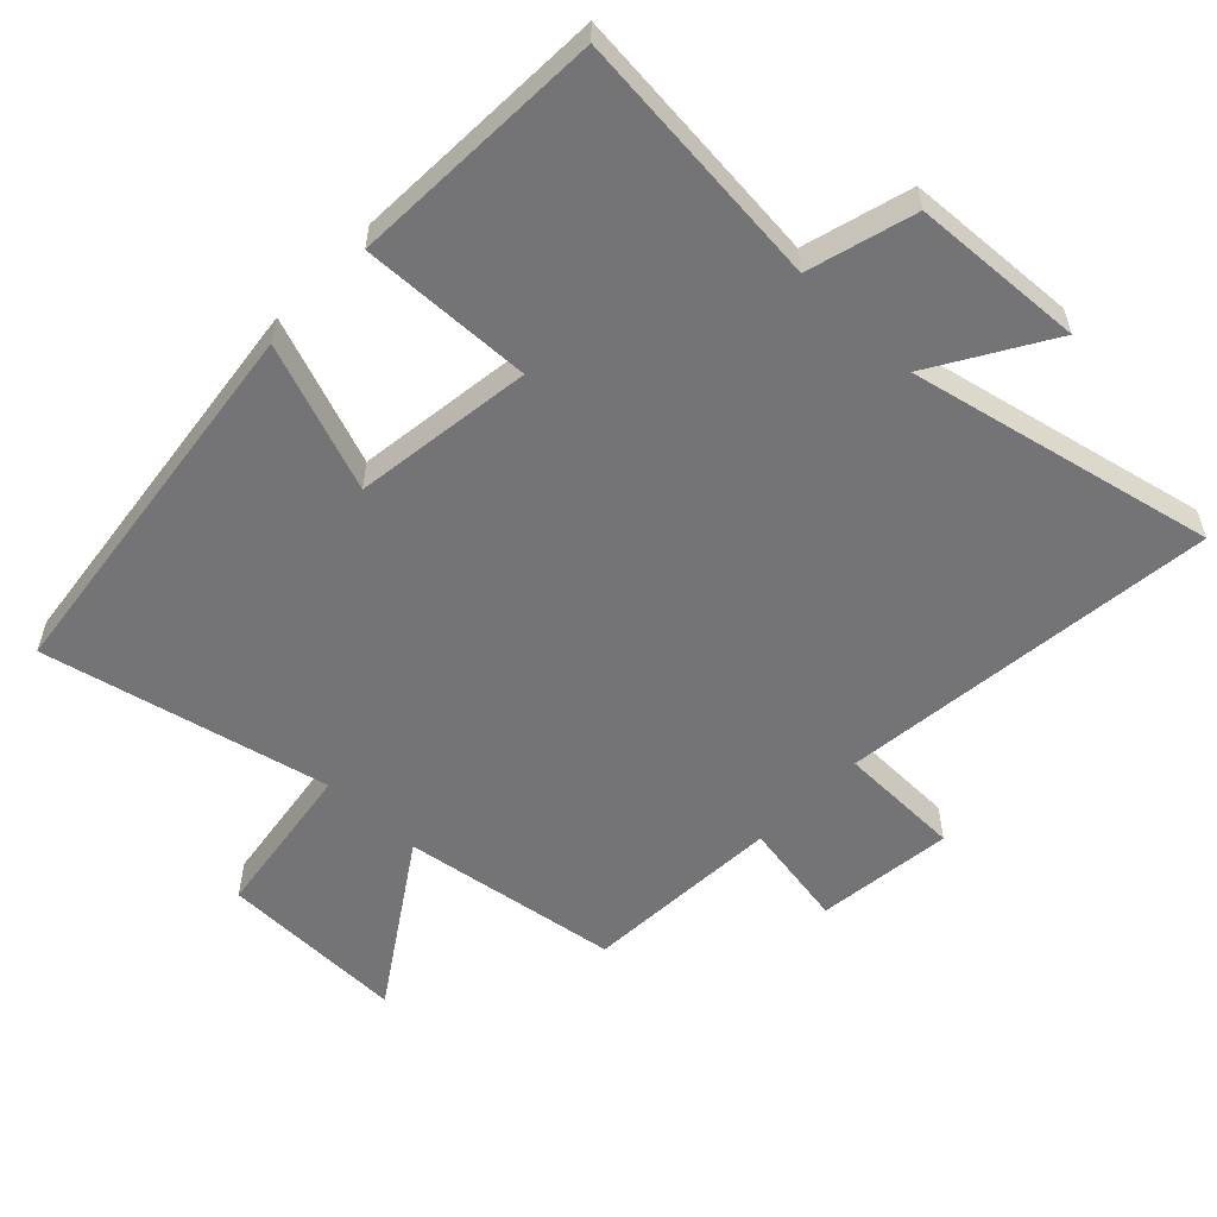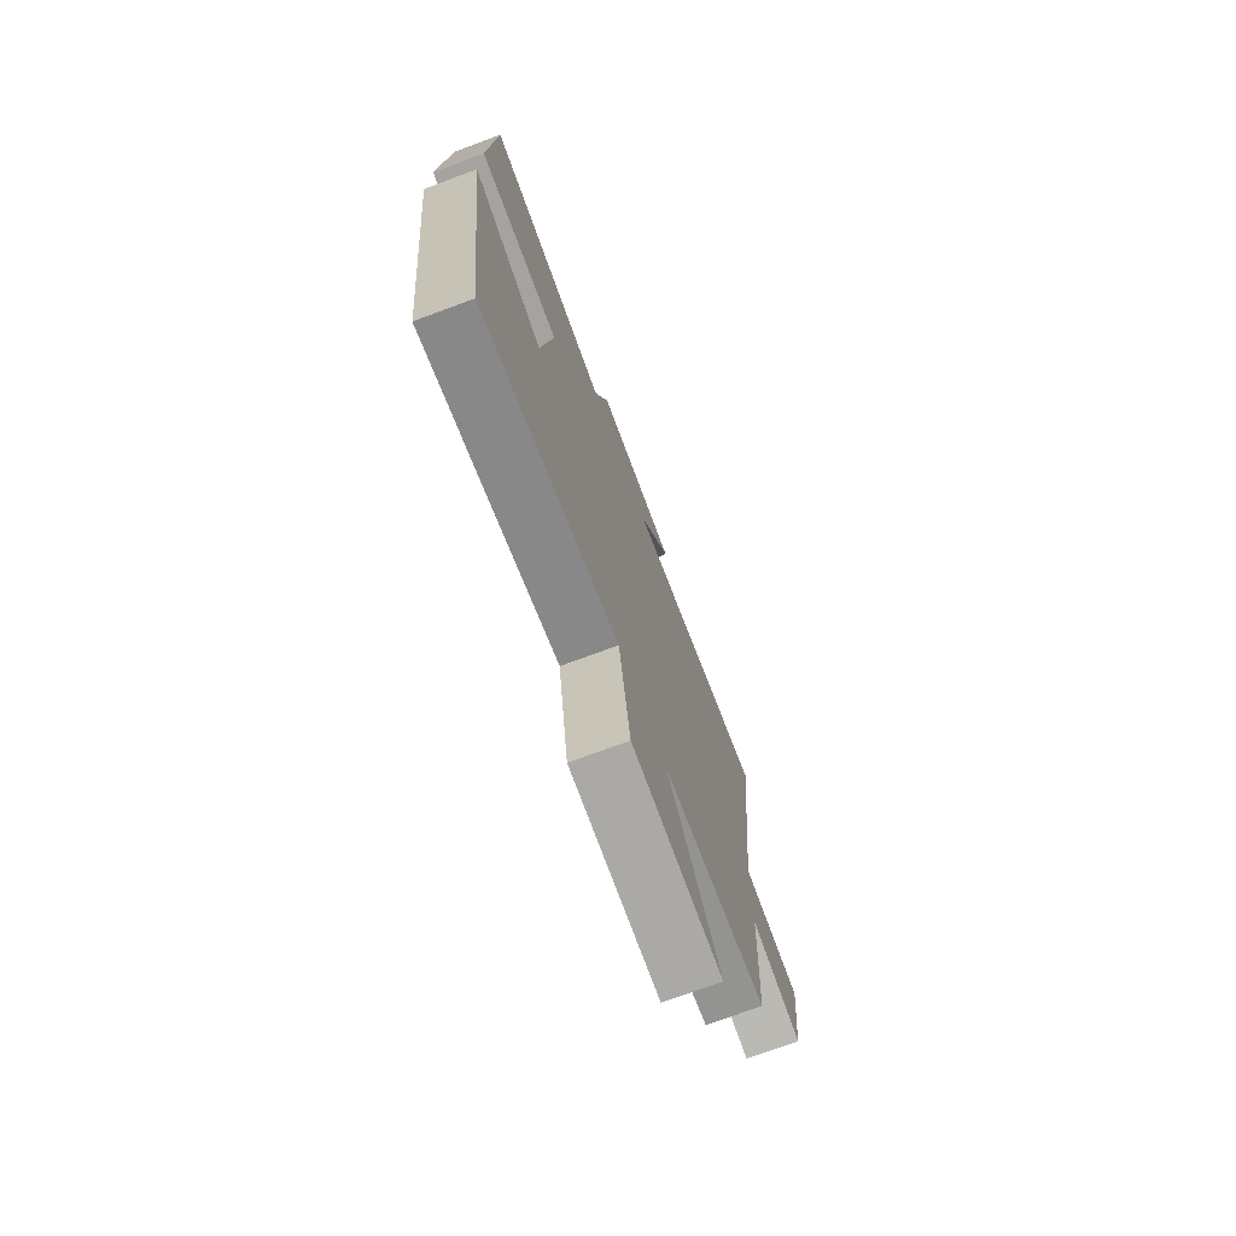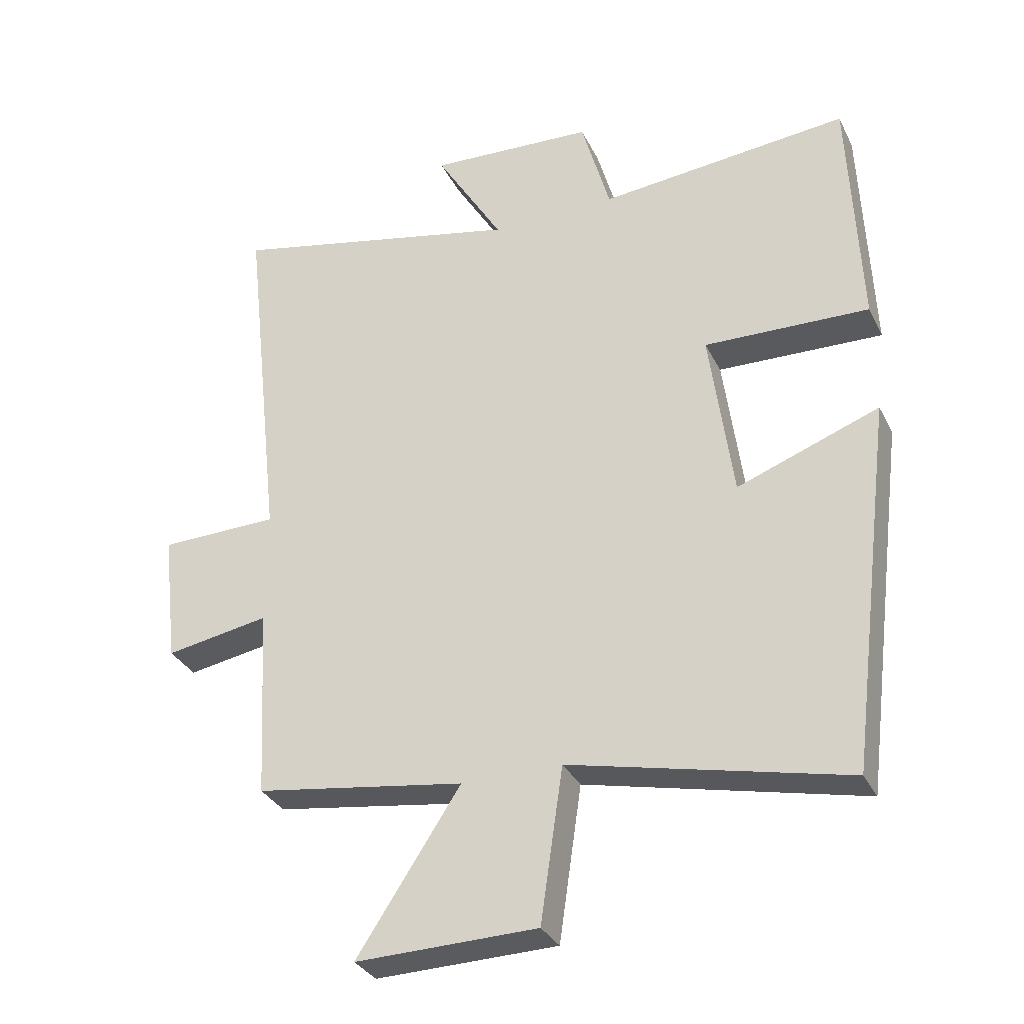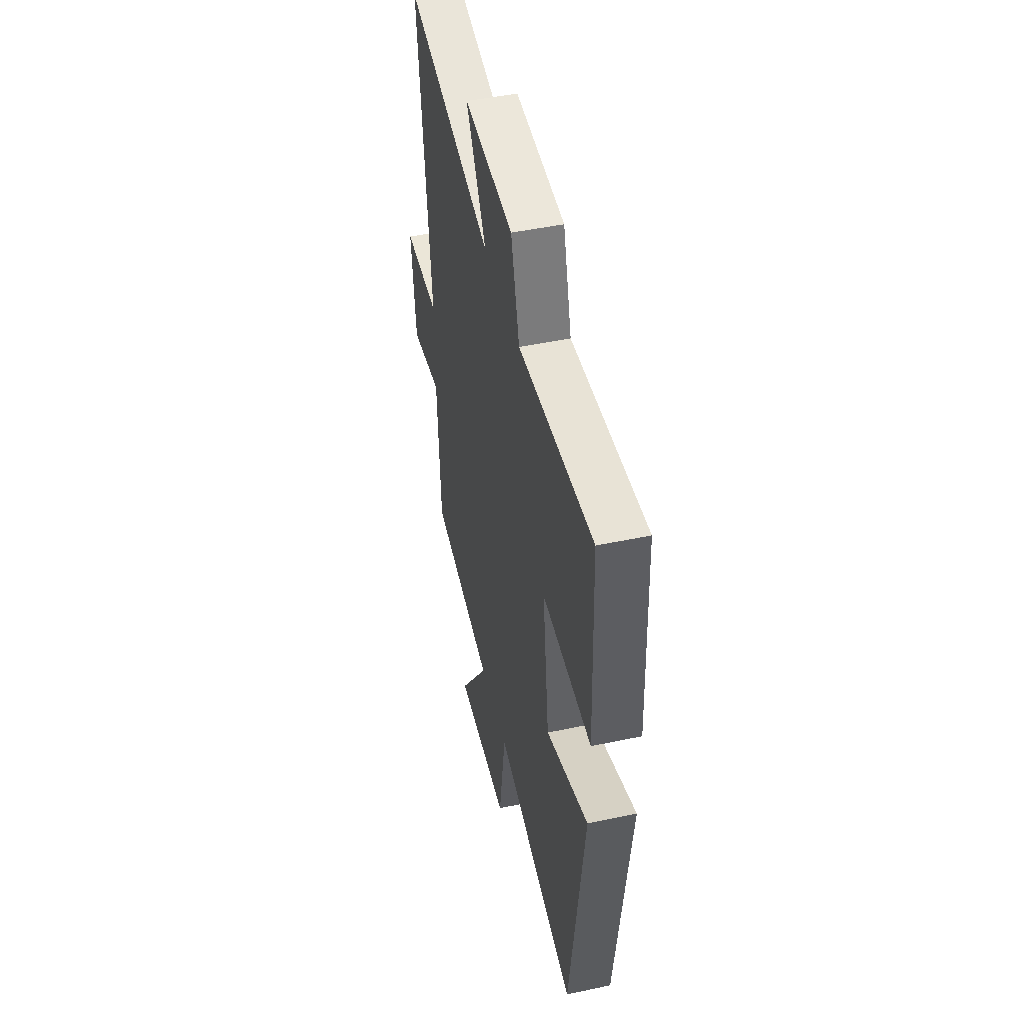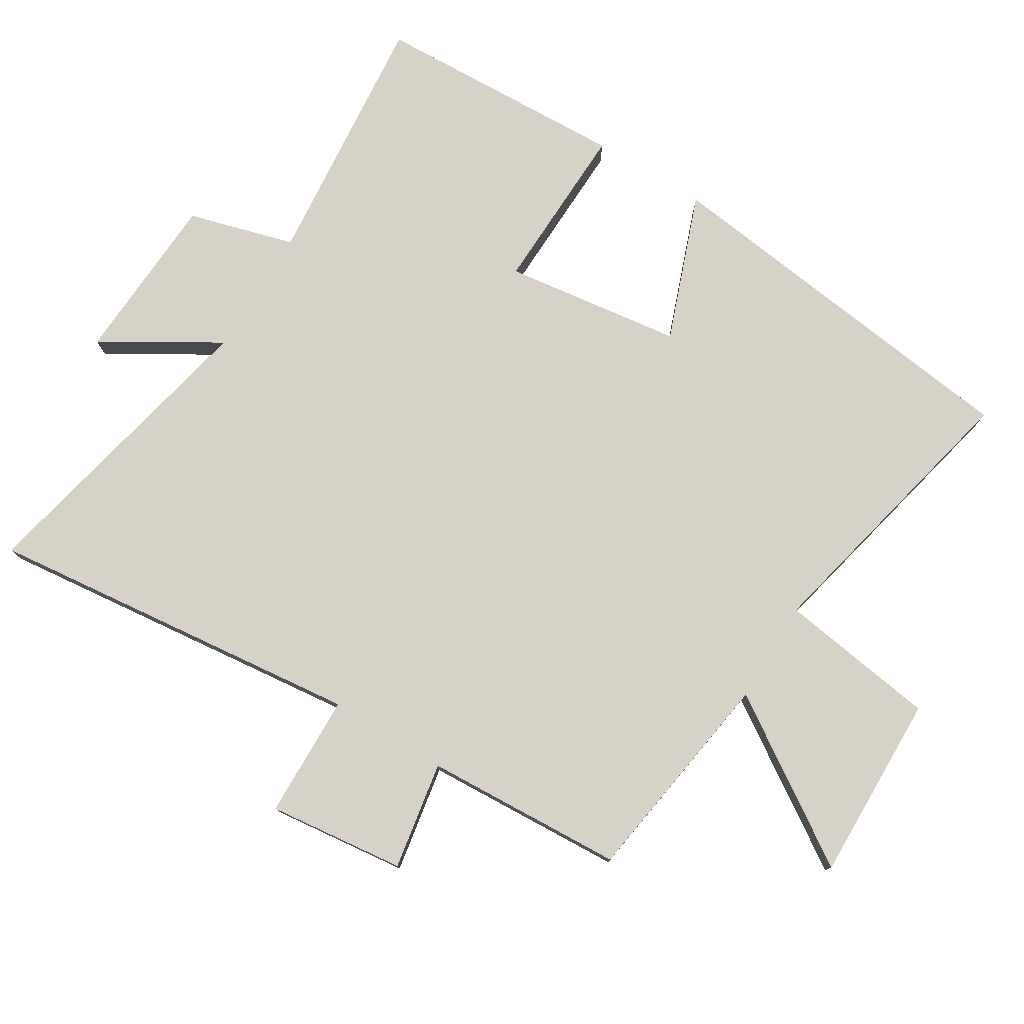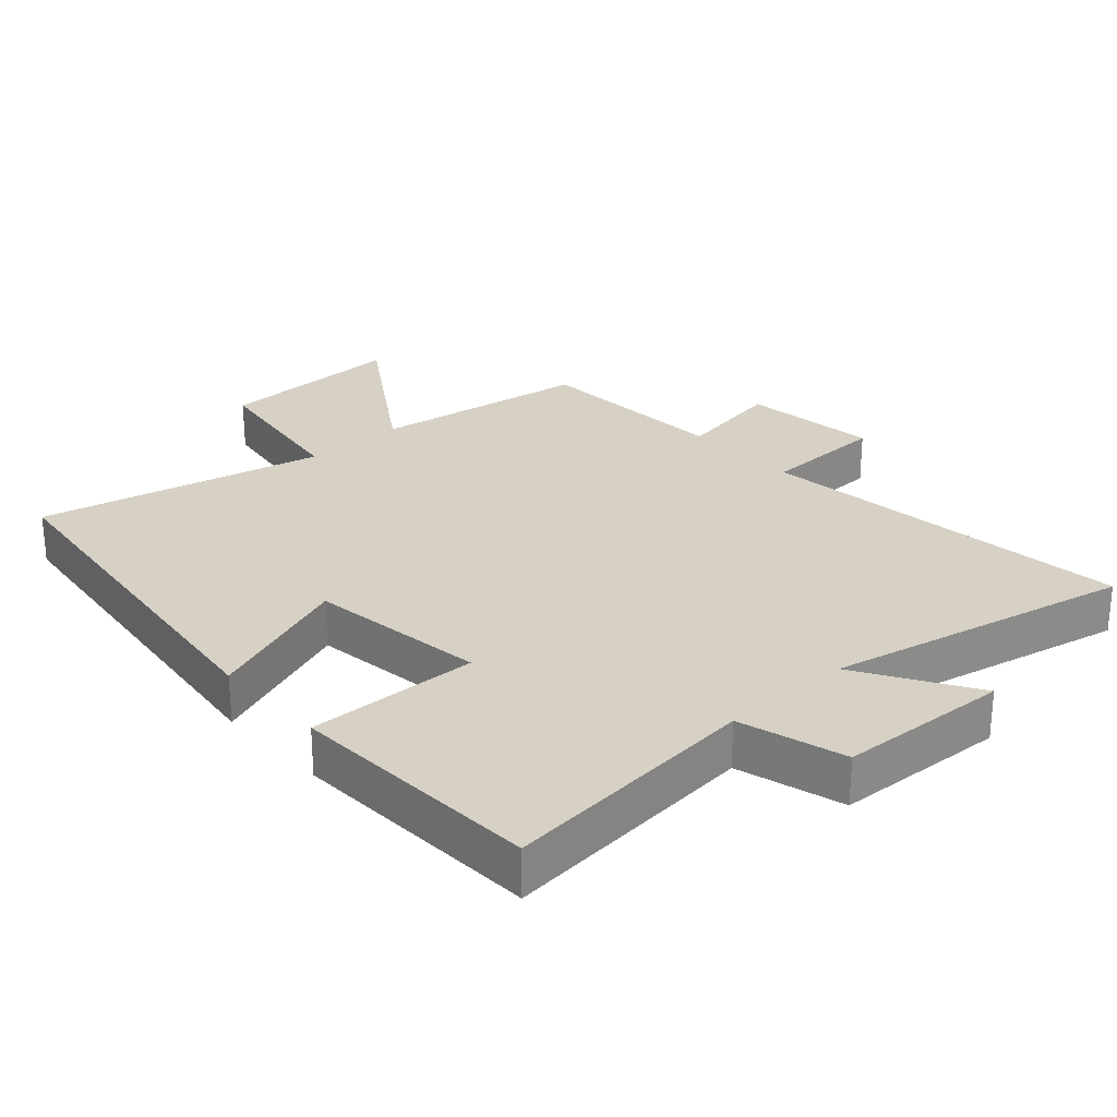
<metadata>
{"format":"obj","ext":"obj","renderer":"f3d","projection":"perspective","resolution":1024,"background":"white","views":[{"elev":-56.3,"azim":-43.8,"up":"+Y"},{"elev":-74.4,"azim":-69.7,"up":"+Z"},{"elev":-32.3,"azim":-157.0,"up":"+Z"},{"elev":48.0,"azim":-103.4,"up":"+Z"},{"elev":77.9,"azim":121.5,"up":"+Y"},{"elev":26.9,"azim":-42.2,"up":"+Y"}]}
</metadata>
<code>
v 0.563 0.07 0.6
v 0.5 0.07 0.031
v 0.686 0.07 0.027
v 0.662 0.07 -0.179
v 0.5 0.07 -0.151
v 0.484 0.07 -0.451
v 0.157 0.07 -0.5
v 0.318 0.07 -0.745
v 0.036 0.07 -0.739
v 0.001 0.07 -0.5
v -0.428 0.07 -0.598
v -0.5 0.07 -0.023
v -0.279 0.07 -0.105
v -0.243 0.07 0.163
v -0.5 0.07 0.155
v -0.484 0.07 0.537
v -0.094 0.07 0.5
v -0.049 0.07 0.66
v 0.209 0.07 0.674
v 0.104 0.07 0.5
v 0.563 0 0.6
v 0.5 0 0.031
v 0.686 0 0.027
v 0.662 0 -0.179
v 0.5 0 -0.151
v 0.484 0 -0.451
v 0.157 0 -0.5
v 0.318 0 -0.745
v 0.036 0 -0.739
v 0.001 0 -0.5
v -0.428 0 -0.598
v -0.5 0 -0.023
v -0.279 0 -0.105
v -0.243 0 0.163
v -0.5 0 0.155
v -0.484 0 0.537
v -0.094 0 0.5
v -0.049 0 0.66
v 0.209 0 0.674
v 0.104 0 0.5
f 17 18 19 20
f 14 15 16 17
f 13 14 17 20
f 10 11 12 13
f 20 1 2
f 13 20 2
f 10 13 2
f 7 8 9 10
f 7 10 2
f 6 7 2
f 5 6 2
f 2 3 4 5
f 40 39 38 37
f 37 36 35 34
f 40 37 34 33
f 33 32 31 30
f 22 21 40
f 22 40 33
f 22 33 30
f 30 29 28 27
f 22 30 27
f 22 27 26
f 22 26 25
f 25 24 23 22
f 1 21 22 2
f 2 22 23 3
f 3 23 24 4
f 4 24 25 5
f 5 25 26 6
f 6 26 27 7
f 7 27 28 8
f 8 28 29 9
f 9 29 30 10
f 10 30 31 11
f 11 31 32 12
f 12 32 33 13
f 13 33 34 14
f 14 34 35 15
f 15 35 36 16
f 16 36 37 17
f 17 37 38 18
f 18 38 39 19
f 19 39 40 20
f 20 40 21 1

</code>
